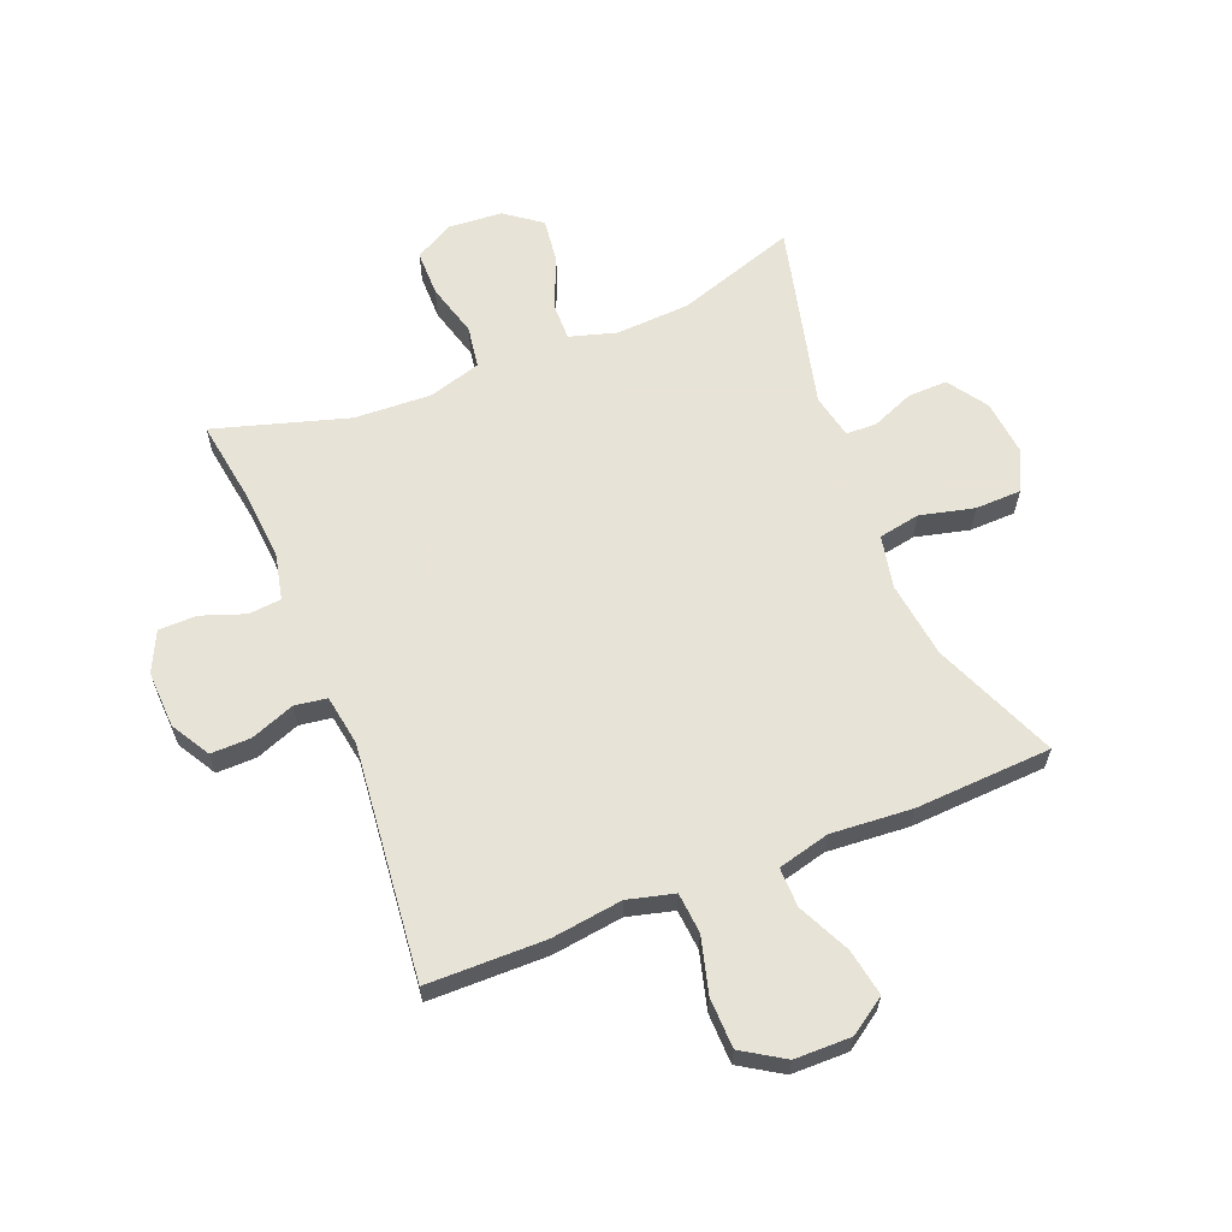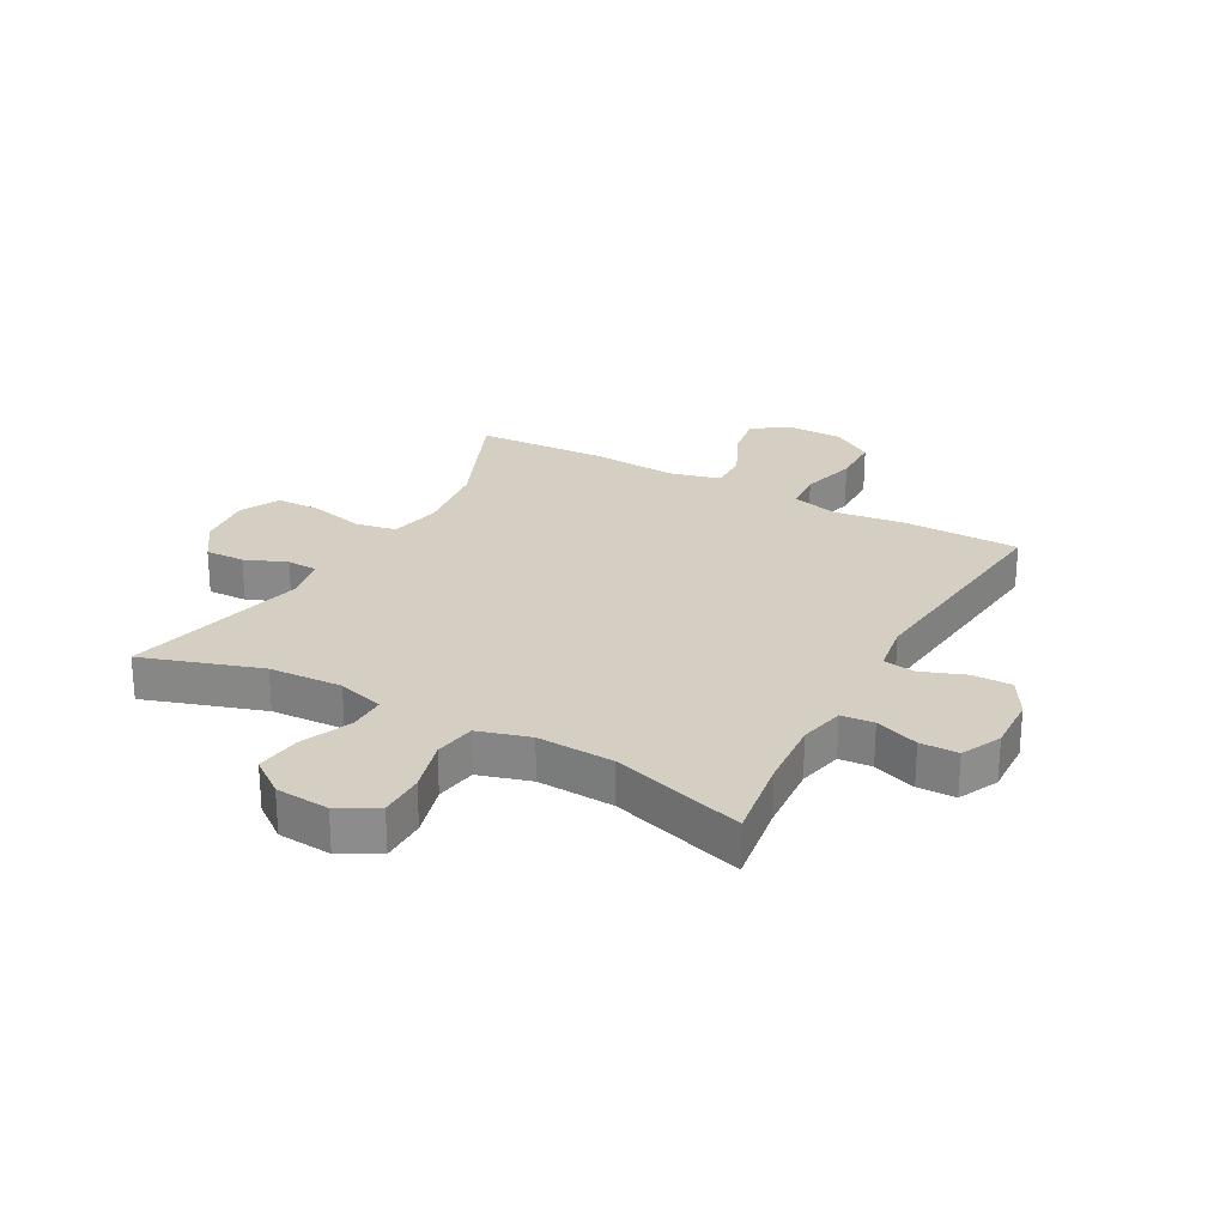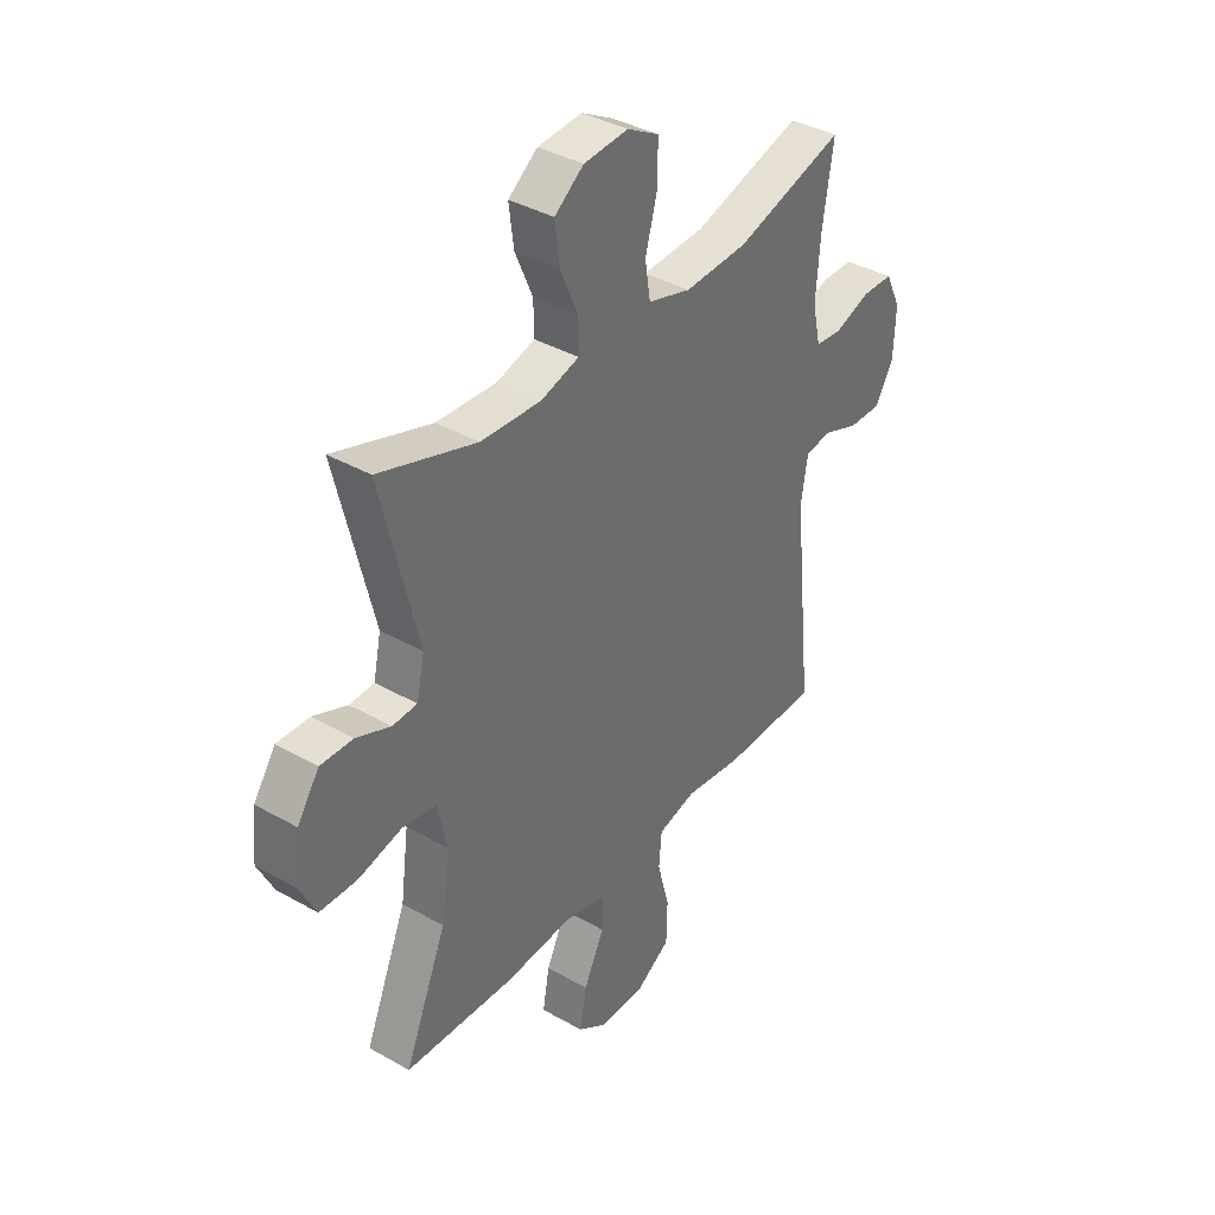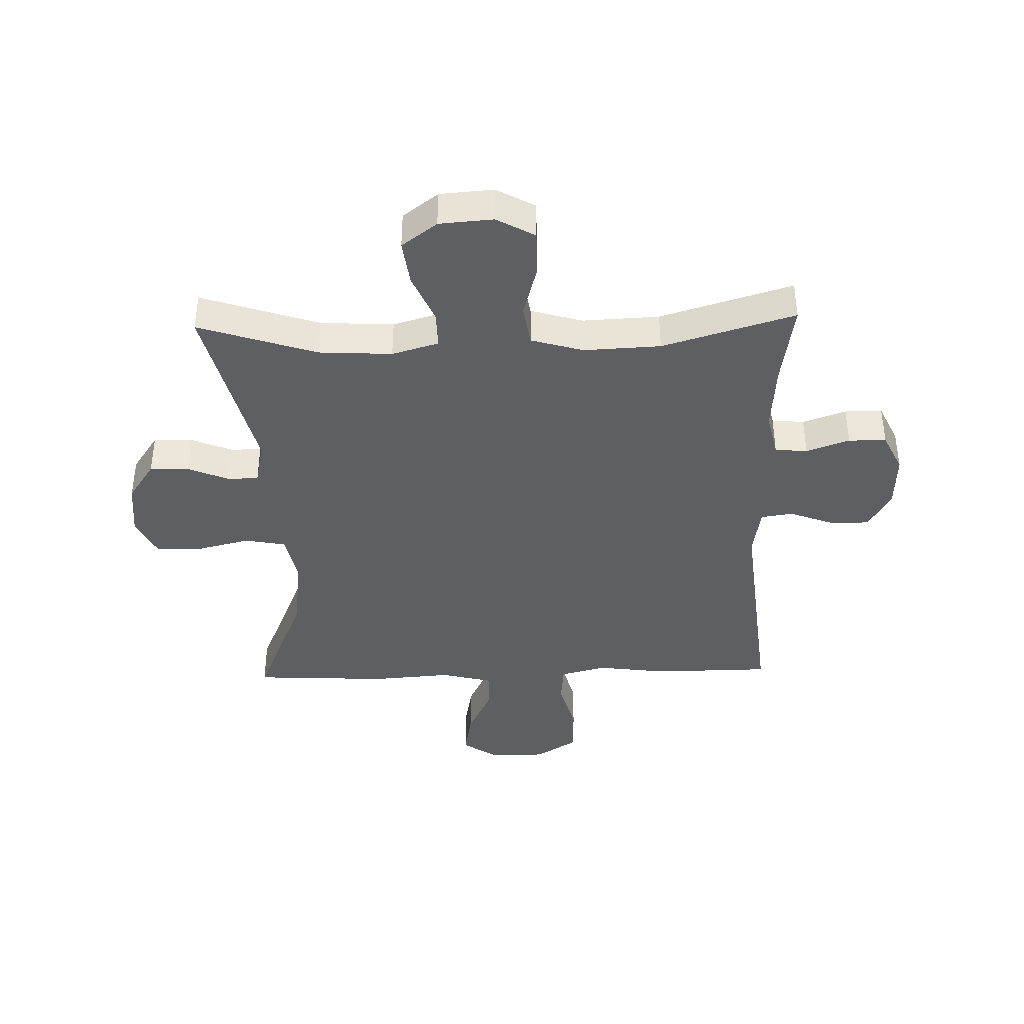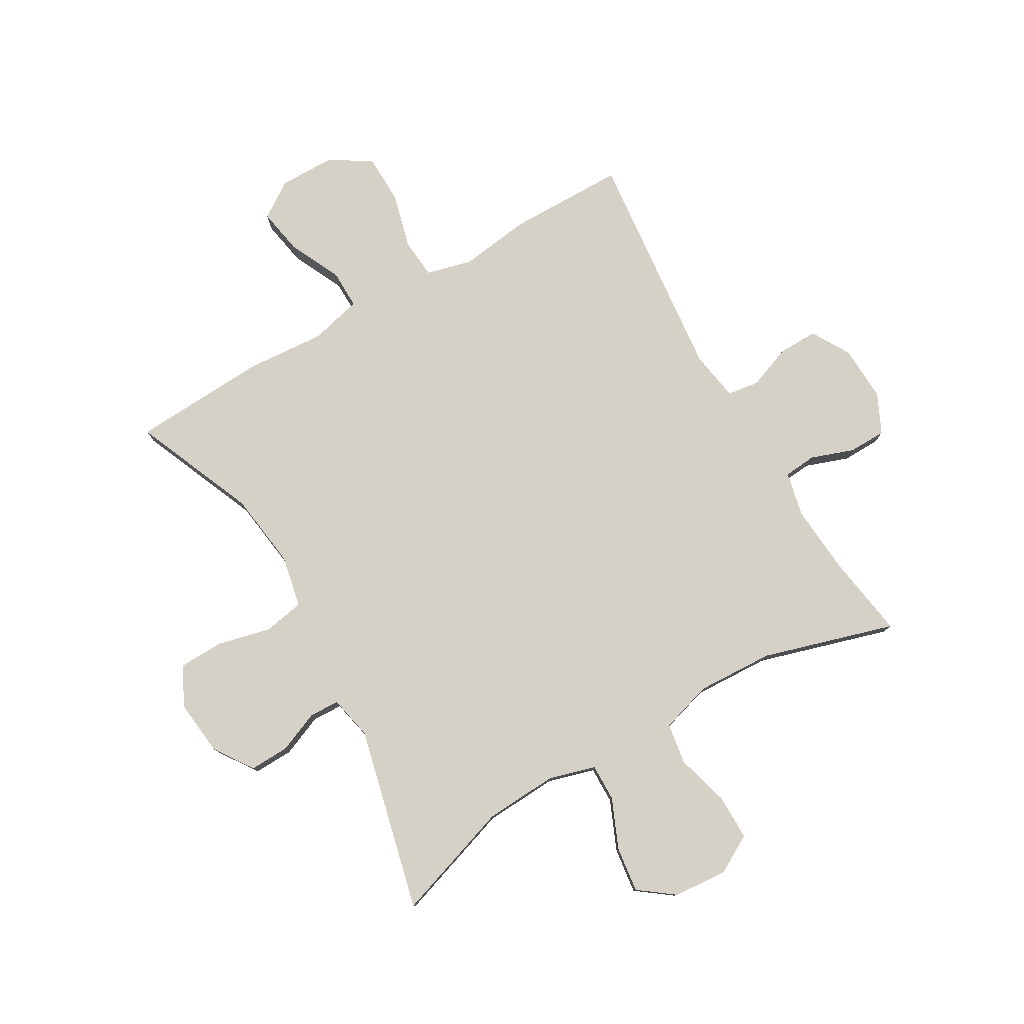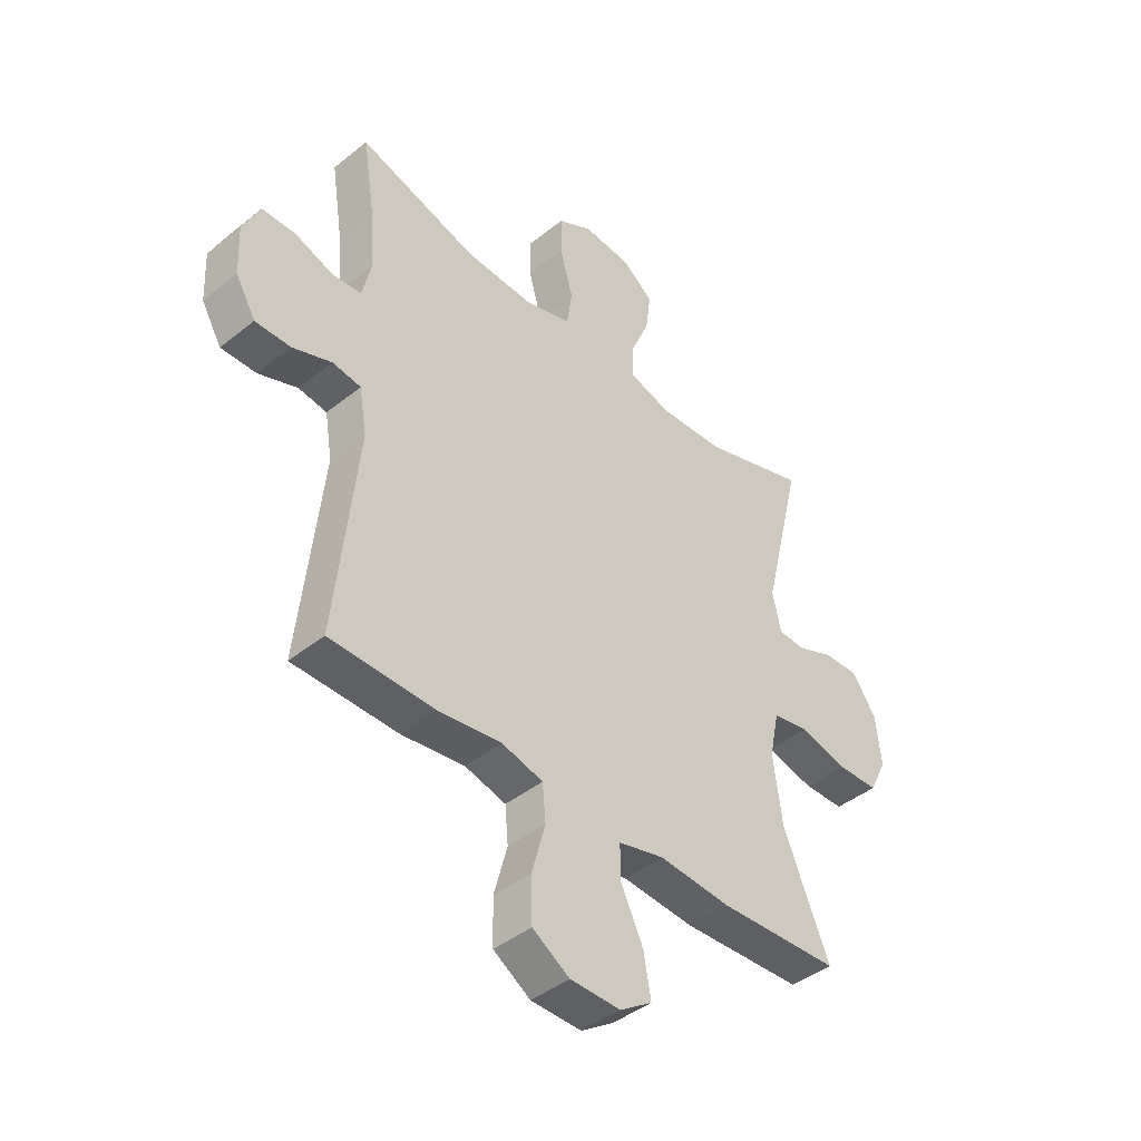
<metadata>
{"format":"obj","ext":"obj","renderer":"f3d","projection":"perspective","resolution":1024,"background":"white","views":[{"elev":62.6,"azim":158.2,"up":"+Y"},{"elev":25.7,"azim":28.9,"up":"+Y"},{"elev":38.0,"azim":-54.1,"up":"+Z"},{"elev":-39.9,"azim":1.6,"up":"+Y"},{"elev":78.7,"azim":-30.1,"up":"+Y"},{"elev":-43.0,"azim":133.5,"up":"+Z"}]}
</metadata>
<code>
v 0.5 0.07 -0.5
v 0.301 0.07 -0.502
v 0.182 0.07 -0.486
v 0.104 0.07 -0.506
v 0.098 0.07 -0.574
v 0.123 0.07 -0.668
v 0.121 0.07 -0.752
v 0.051 0.07 -0.796
v -0.044 0.07 -0.797
v -0.105 0.07 -0.756
v -0.091 0.07 -0.678
v -0.049 0.07 -0.59
v -0.048 0.07 -0.524
v -0.135 0.07 -0.502
v -0.271 0.07 -0.512
v -0.5 0.07 -0.5
v -0.413 0.07 -0.293
v -0.396 0.07 -0.164
v -0.414 0.07 -0.076
v -0.483 0.07 -0.063
v -0.574 0.07 -0.085
v -0.651 0.07 -0.083
v -0.684 0.07 -0.016
v -0.674 0.07 0.078
v -0.629 0.07 0.144
v -0.562 0.07 0.142
v -0.492 0.07 0.113
v -0.441 0.07 0.115
v -0.425 0.07 0.189
v -0.5 0.07 0.5
v -0.3 0.07 0.434
v -0.176 0.07 0.427
v -0.097 0.07 0.45
v -0.098 0.07 0.513
v -0.134 0.07 0.597
v -0.144 0.07 0.674
v -0.084 0.07 0.719
v 0.007 0.07 0.726
v 0.072 0.07 0.69
v 0.072 0.07 0.613
v 0.047 0.07 0.523
v 0.058 0.07 0.453
v 0.146 0.07 0.427
v 0.276 0.07 0.433
v 0.5 0.07 0.5
v 0.478 0.07 0.358
v 0.469 0.07 0.241
v 0.486 0.07 0.165
v 0.541 0.07 0.16
v 0.614 0.07 0.186
v 0.678 0.07 0.185
v 0.71 0.07 0.118
v 0.706 0.07 0.023
v 0.668 0.07 -0.042
v 0.601 0.07 -0.041
v 0.527 0.07 -0.013
v 0.473 0.07 -0.021
v 0.459 0.07 -0.106
v 0.5 0 -0.5
v 0.301 0 -0.502
v 0.182 0 -0.486
v 0.104 0 -0.506
v 0.098 0 -0.574
v 0.123 0 -0.668
v 0.121 0 -0.752
v 0.051 0 -0.796
v -0.044 0 -0.797
v -0.105 0 -0.756
v -0.091 0 -0.678
v -0.049 0 -0.59
v -0.048 0 -0.524
v -0.135 0 -0.502
v -0.271 0 -0.512
v -0.5 0 -0.5
v -0.413 0 -0.293
v -0.396 0 -0.164
v -0.414 0 -0.076
v -0.483 0 -0.063
v -0.574 0 -0.085
v -0.651 0 -0.083
v -0.684 0 -0.016
v -0.674 0 0.078
v -0.629 0 0.144
v -0.562 0 0.142
v -0.492 0 0.113
v -0.441 0 0.115
v -0.425 0 0.189
v -0.5 0 0.5
v -0.3 0 0.434
v -0.176 0 0.427
v -0.097 0 0.45
v -0.098 0 0.513
v -0.134 0 0.597
v -0.144 0 0.674
v -0.084 0 0.719
v 0.007 0 0.726
v 0.072 0 0.69
v 0.072 0 0.613
v 0.047 0 0.523
v 0.058 0 0.453
v 0.146 0 0.427
v 0.276 0 0.433
v 0.5 0 0.5
v 0.478 0 0.358
v 0.469 0 0.241
v 0.486 0 0.165
v 0.541 0 0.16
v 0.614 0 0.186
v 0.678 0 0.185
v 0.71 0 0.118
v 0.706 0 0.023
v 0.668 0 -0.042
v 0.601 0 -0.041
v 0.527 0 -0.013
v 0.473 0 -0.021
v 0.459 0 -0.106
f 54 55 56
f 53 54 56
f 52 53 56
f 51 52 56
f 50 51 56
f 49 50 56
f 48 49 56 57
f 47 48 57 58
f 44 45 46
f 43 44 46 47
f 42 43 47 58
f 39 40 41
f 38 39 41
f 37 38 41
f 36 37 41
f 35 36 41
f 34 35 41
f 33 34 41 42
f 1 2 3
f 58 1 3
f 42 58 3
f 33 42 3
f 32 33 3
f 29 30 31
f 32 3 4
f 31 32 4
f 29 31 4
f 28 29 4
f 25 26 27
f 24 25 27
f 23 24 27
f 22 23 27
f 21 22 27
f 20 21 27
f 19 20 27 28
f 14 15 16 17
f 13 14 17 18
f 10 11 12
f 9 10 12
f 8 9 12
f 7 8 12
f 6 7 12
f 5 6 12
f 5 12 13
f 18 19 28
f 13 18 28
f 5 13 28
f 4 5 28
f 114 113 112
f 114 112 111
f 114 111 110
f 114 110 109
f 114 109 108
f 114 108 107
f 115 114 107 106
f 116 115 106 105
f 104 103 102
f 105 104 102 101
f 116 105 101 100
f 99 98 97
f 99 97 96
f 99 96 95
f 99 95 94
f 99 94 93
f 99 93 92
f 100 99 92 91
f 61 60 59
f 61 59 116
f 61 116 100
f 61 100 91
f 61 91 90
f 89 88 87
f 62 61 90
f 62 90 89
f 62 89 87
f 62 87 86
f 85 84 83
f 85 83 82
f 85 82 81
f 85 81 80
f 85 80 79
f 85 79 78
f 86 85 78 77
f 75 74 73 72
f 76 75 72 71
f 70 69 68
f 70 68 67
f 70 67 66
f 70 66 65
f 70 65 64
f 70 64 63
f 71 70 63
f 86 77 76
f 86 76 71
f 86 71 63
f 86 63 62
f 1 59 60 2
f 2 60 61 3
f 3 61 62 4
f 4 62 63 5
f 5 63 64 6
f 6 64 65 7
f 7 65 66 8
f 8 66 67 9
f 9 67 68 10
f 10 68 69 11
f 11 69 70 12
f 12 70 71 13
f 13 71 72 14
f 14 72 73 15
f 15 73 74 16
f 16 74 75 17
f 17 75 76 18
f 18 76 77 19
f 19 77 78 20
f 20 78 79 21
f 21 79 80 22
f 22 80 81 23
f 23 81 82 24
f 24 82 83 25
f 25 83 84 26
f 26 84 85 27
f 27 85 86 28
f 28 86 87 29
f 29 87 88 30
f 30 88 89 31
f 31 89 90 32
f 32 90 91 33
f 33 91 92 34
f 34 92 93 35
f 35 93 94 36
f 36 94 95 37
f 37 95 96 38
f 38 96 97 39
f 39 97 98 40
f 40 98 99 41
f 41 99 100 42
f 42 100 101 43
f 43 101 102 44
f 44 102 103 45
f 45 103 104 46
f 46 104 105 47
f 47 105 106 48
f 48 106 107 49
f 49 107 108 50
f 50 108 109 51
f 51 109 110 52
f 52 110 111 53
f 53 111 112 54
f 54 112 113 55
f 55 113 114 56
f 56 114 115 57
f 57 115 116 58
f 58 116 59 1

</code>
